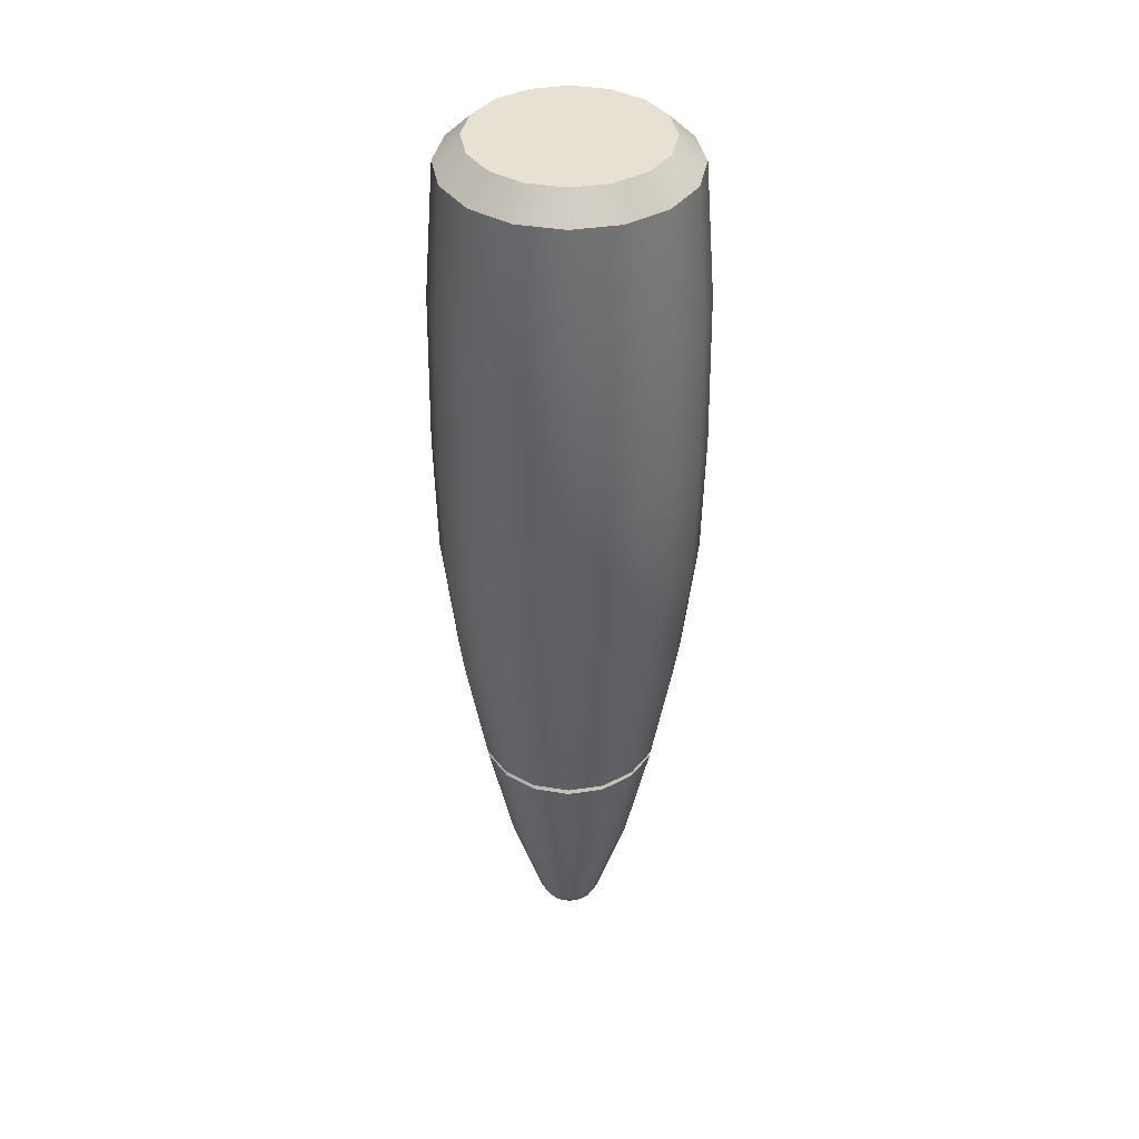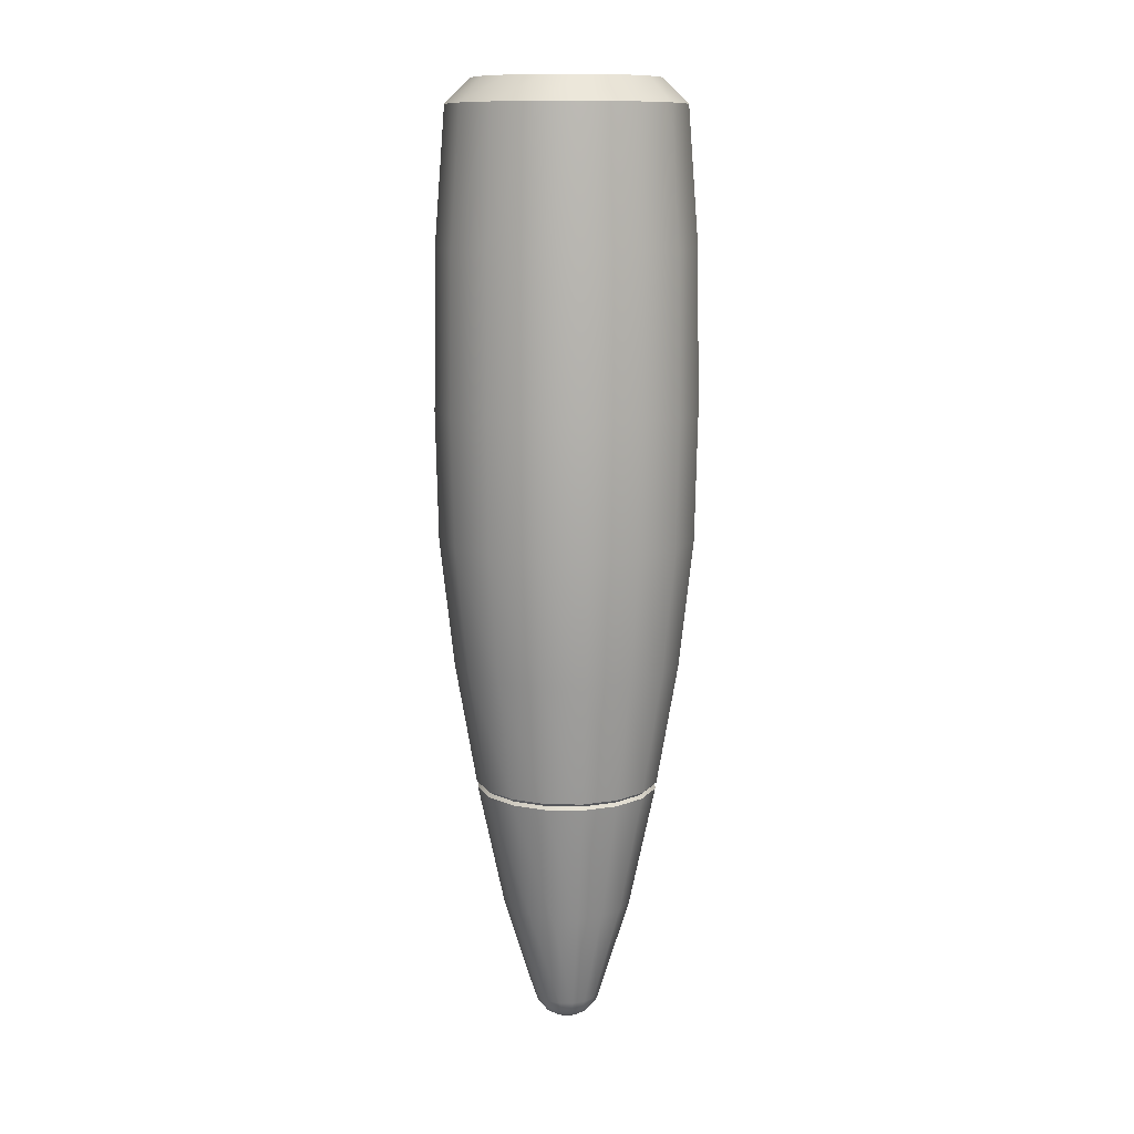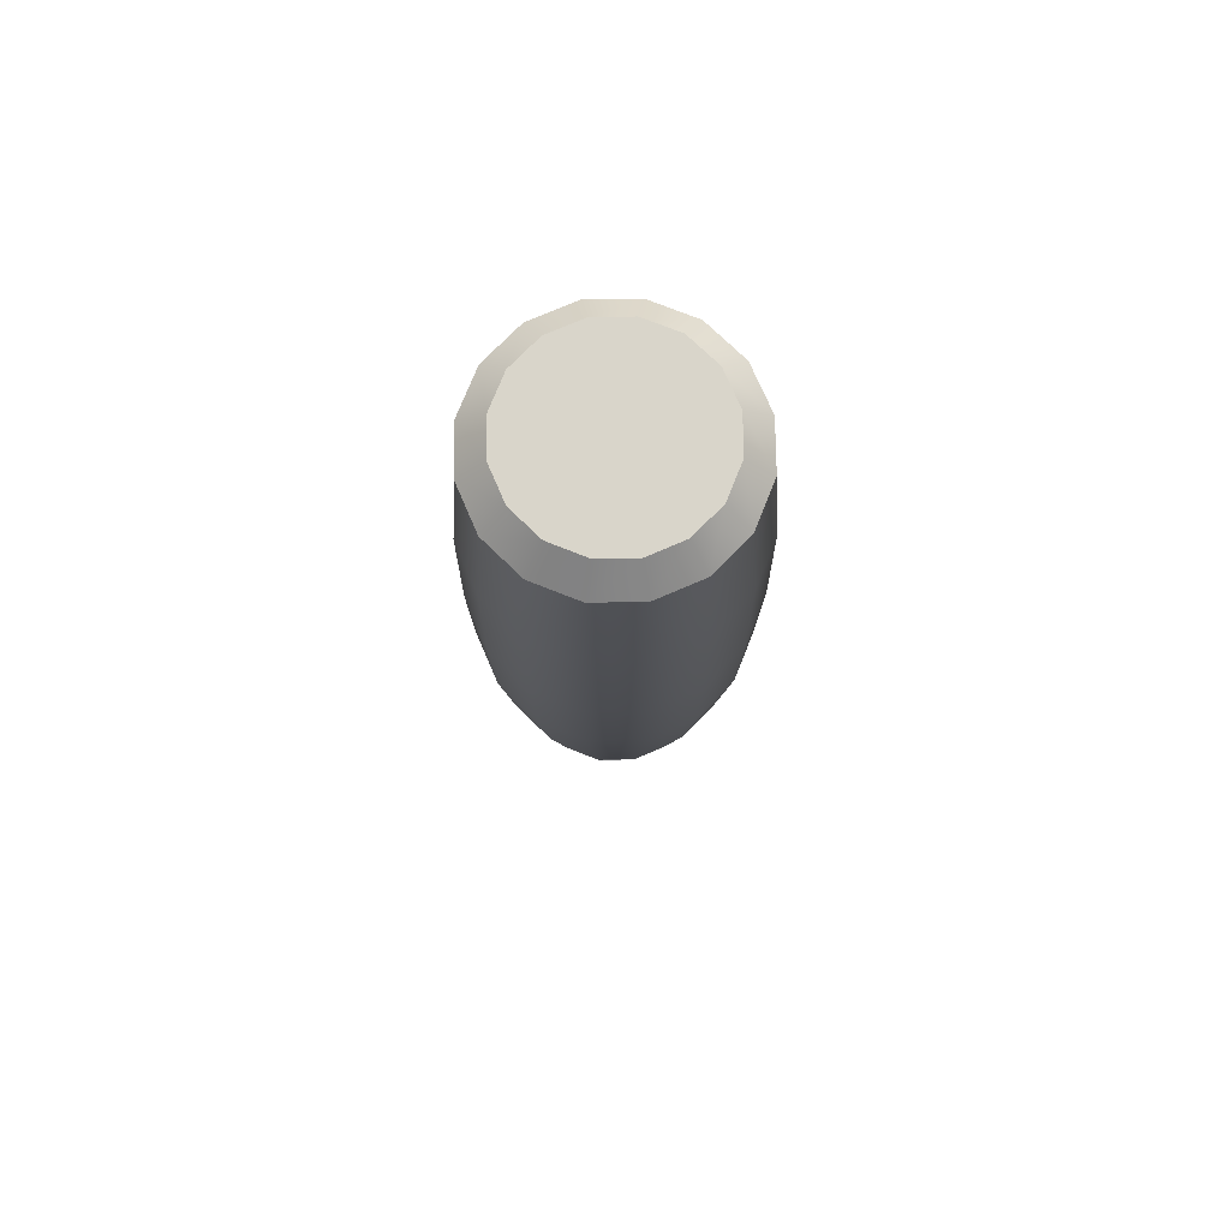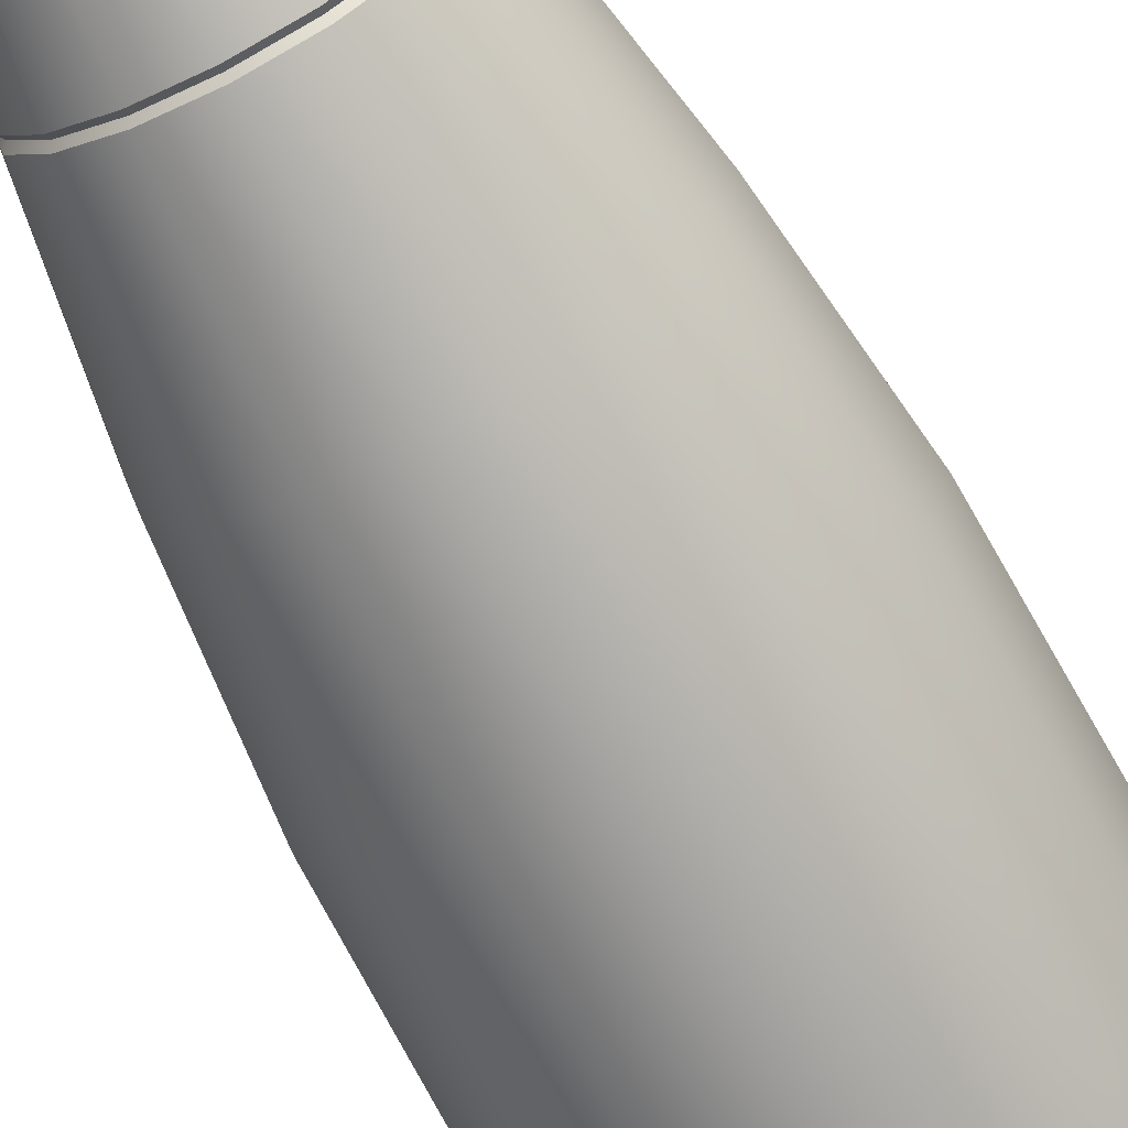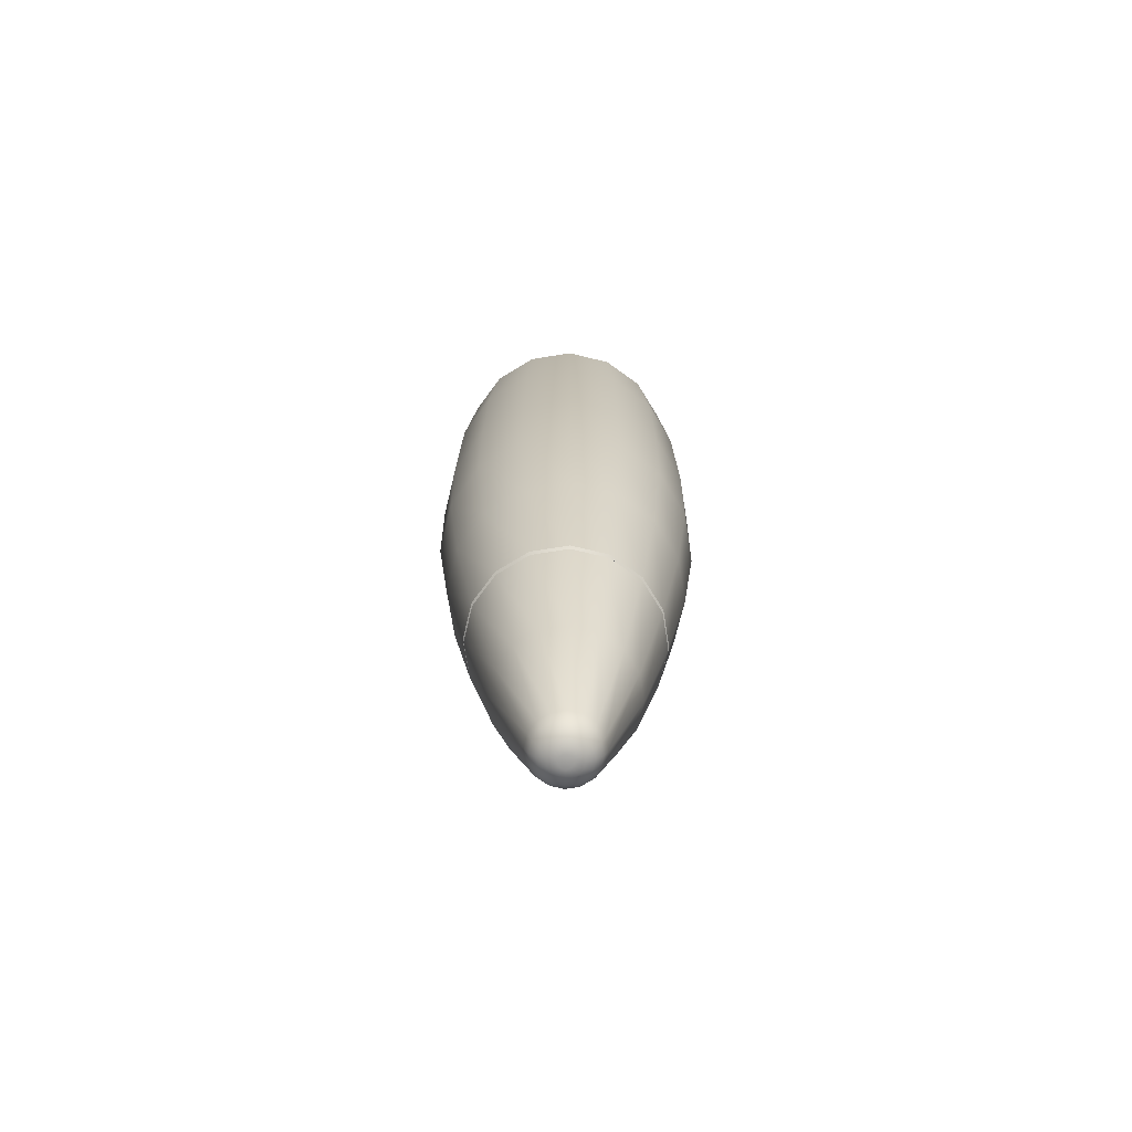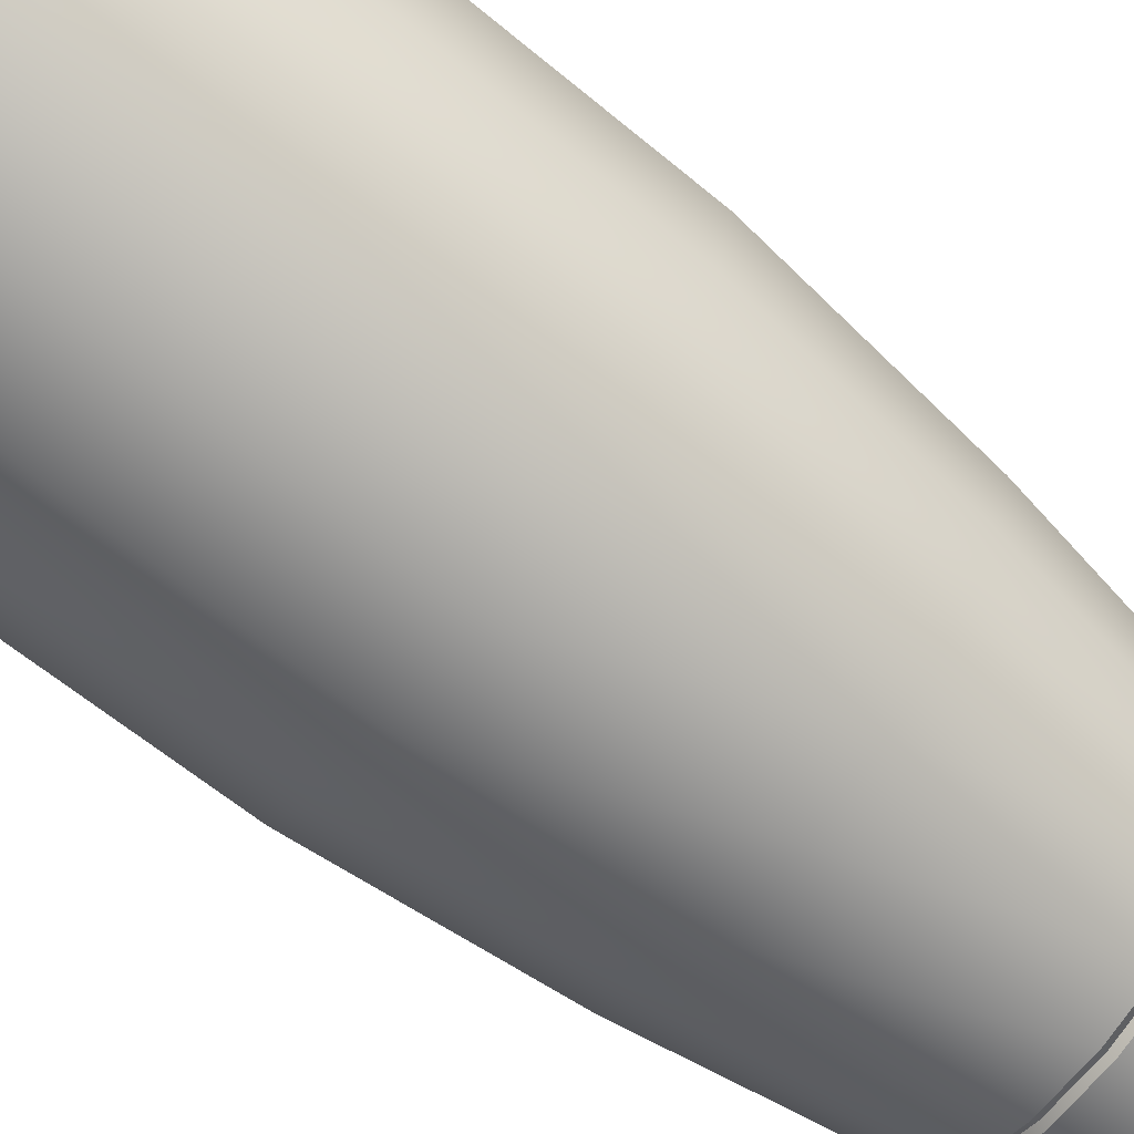
<metadata>
{"format":"obj","ext":"obj","renderer":"f3d","projection":"perspective","resolution":1024,"background":"white","views":[{"elev":39.4,"azim":0.5,"up":"+Z"},{"elev":11.5,"azim":147.8,"up":"+Z"},{"elev":74.5,"azim":-124.6,"up":"+Z"},{"elev":-69.1,"azim":-152.0,"up":"+Y"},{"elev":-71.4,"azim":155.2,"up":"+Z"},{"elev":-73.6,"azim":52.0,"up":"+Y"}]}
</metadata>
<code>
o bullet
v -0.000712 -0.001718 -0.01218
v -0.000365 -0.00088 -0.01512
v 0 -0.000953 -0.01512
v 0 -0.00186 -0.01218
v 0.001315 -0.001315 -0.01218
v 0.000674 -0.000674 -0.01512
v 0.00088 -0.000365 -0.01512
v 0.001718 -0.000712 -0.01218
v 0.000953 0 -0.01512
v 0.00186 0 -0.01218
v 0.00088 0.000365 -0.01512
v 0.001718 0.000712 -0.01218
v 0.000674 0.000674 -0.01512
v 0.001315 0.001315 -0.01218
v 0.000365 0.00088 -0.01512
v 0.000712 0.001718 -0.01218
v 0 0.000953 -0.01512
v 0 0.00186 -0.01218
v -0.000365 0.00088 -0.01512
v -0.000712 0.001718 -0.01218
v -0.000674 0.000674 -0.01512
v -0.001315 0.001315 -0.01218
v -0.00088 0.000365 -0.01512
v -0.001718 0.000712 -0.01218
v -0.000953 0 -0.01512
v -0.00186 0 -0.01218
v -0.00088 -0.000365 -0.01512
v -0.001718 -0.000712 -0.01218
v -0.000674 -0.000674 -0.01512
v -0.001315 -0.001315 -0.01218
v 0.000365 -0.00088 -0.01512
v 0.000712 -0.001718 -0.01218
v -0.001423 -0.003435 0.002249
v -0.001393 -0.003363 -0.001358
v 0 -0.00364 -0.001358
v 0 -0.003718 0.002249
v -0.00124 -0.002994 -0.004965
v 0 -0.003241 -0.004965
v 0 -0.002606 -0.008664
v 0.000997 -0.002407 -0.008664
v 0.001842 -0.001842 -0.008664
v -0.002629 -0.002629 0.002249
v -0.002574 -0.002574 -0.001358
v -0.002292 -0.002292 -0.004965
v -0.001864 -0.001864 -0.008479
v -0.001009 -0.002435 -0.008479
v -0.003435 -0.001423 0.002249
v -0.003363 -0.001393 -0.001358
v -0.002994 -0.00124 -0.004965
v -0.001842 -0.001842 -0.008664
v -0.000997 -0.002407 -0.008664
v -0.002435 -0.001009 -0.008479
v -0.003718 -0 0.002249
v -0.00364 0 -0.001358
v -0.003241 0 -0.004965
v -0.002407 -0.000997 -0.008664
v -0.002636 0 -0.008479
v -0.003435 0.001423 0.002249
v -0.003363 0.001393 -0.001358
v -0.002994 0.00124 -0.004965
v -0.002606 0 -0.008664
v -0.002435 0.001009 -0.008479
v -0.002629 0.002629 0.002249
v -0.002574 0.002574 -0.001358
v -0.002292 0.002292 -0.004965
v -0.002407 0.000997 -0.008664
v -0.001864 0.001864 -0.008479
v -0.001423 0.003435 0.002249
v -0.001393 0.003363 -0.001358
v -0.00124 0.002994 -0.004965
v -0.001842 0.001842 -0.008664
v -0.001009 0.002435 -0.008479
v 0 0.003718 0.002249
v 0 0.00364 -0.001358
v 0 0.003241 -0.004965
v -0.000997 0.002407 -0.008664
v 0 0.002636 -0.008479
v 0.001423 0.003435 0.002249
v 0.001393 0.003363 -0.001358
v 0.00124 0.002994 -0.004965
v 0 0.002606 -0.008664
v 0.001009 0.002435 -0.008479
v 0.002629 0.002629 0.002249
v 0.002574 0.002574 -0.001358
v 0.002292 0.002292 -0.004965
v 0.000997 0.002407 -0.008664
v 0.001864 0.001864 -0.008479
v 0.003435 0.001423 0.002249
v 0.003363 0.001393 -0.001358
v 0.002994 0.00124 -0.004965
v 0.001842 0.001842 -0.008664
v 0.002435 0.001009 -0.008479
v 0.003718 -0 0.002249
v 0.00364 0 -0.001358
v 0.003241 0 -0.004965
v 0.002407 0.000997 -0.008664
v 0.002636 0 -0.008479
v 0.003435 -0.001423 0.002249
v 0.003363 -0.001393 -0.001358
v 0.002994 -0.00124 -0.004965
v 0.002606 0 -0.008664
v 0.002435 -0.001009 -0.008479
v 0.002629 -0.002629 0.002249
v 0.002574 -0.002574 -0.001358
v 0.002292 -0.002292 -0.004965
v 0.002407 -0.000997 -0.008664
v 0.001864 -0.001864 -0.008479
v 0.001423 -0.003435 0.002249
v 0.001393 -0.003363 -0.001358
v 0.00124 -0.002994 -0.004965
v 0.001009 -0.002435 -0.008479
v 0 -0.002636 -0.008479
v 0 -0.000845 -0.01538
v 0.000323 -0.000781 -0.01538
v 0 -0.000662 -0.01559
v 0.000253 -0.000612 -0.01559
v 0 -0.000432 -0.01573
v 0.000165 -0.000399 -0.01573
v 0 -0.000189 -0.01579
v 7.2e-05 -0.000175 -0.01579
v 0.000598 -0.000598 -0.01538
v 0.000468 -0.000468 -0.01559
v 0.000305 -0.000305 -0.01573
v 0.000134 -0.000134 -0.01579
v 0.000781 -0.000323 -0.01538
v 0.000612 -0.000253 -0.01559
v 0.000399 -0.000165 -0.01573
v 0.000175 -7.2e-05 -0.01579
v 0.000845 0 -0.01538
v 0.000662 0 -0.01559
v 0.000432 0 -0.01573
v 0.000189 0 -0.01579
v 0.000781 0.000323 -0.01538
v 0.000612 0.000253 -0.01559
v 0.000399 0.000165 -0.01573
v 0.000175 7.2e-05 -0.01579
v 0.000598 0.000598 -0.01538
v 0.000468 0.000468 -0.01559
v 0.000305 0.000305 -0.01573
v 0.000134 0.000134 -0.01579
v 0.000323 0.000781 -0.01538
v 0.000253 0.000612 -0.01559
v 0.000165 0.000399 -0.01573
v 7.2e-05 0.000175 -0.01579
v 0 0.000845 -0.01538
v 0 0.000662 -0.01559
v 0 0.000432 -0.01573
v 0 0.000189 -0.01579
v -0.000323 0.000781 -0.01538
v -0.000253 0.000612 -0.01559
v -0.000165 0.000399 -0.01573
v -7.2e-05 0.000175 -0.01579
v -0.000598 0.000598 -0.01538
v -0.000468 0.000468 -0.01559
v -0.000305 0.000305 -0.01573
v -0.000134 0.000134 -0.01579
v -0.000781 0.000323 -0.01538
v -0.000612 0.000253 -0.01559
v -0.000399 0.000165 -0.01573
v -0.000175 7.2e-05 -0.01579
v -0.000845 0 -0.01538
v -0.000662 0 -0.01559
v -0.000432 0 -0.01573
v -0.000189 0 -0.01579
v -0.000781 -0.000323 -0.01538
v -0.000612 -0.000253 -0.01559
v -0.000399 -0.000165 -0.01573
v -0.000175 -7.2e-05 -0.01579
v -0.000598 -0.000598 -0.01538
v -0.000468 -0.000468 -0.01559
v -0.000305 -0.000305 -0.01573
v -0.000134 -0.000134 -0.01579
v -0.000323 -0.000781 -0.01538
v -0.000253 -0.000612 -0.01559
v -0.000165 -0.000399 -0.01573
v -7.2e-05 -0.000175 -0.01579
v 0.00337 -0.001396 0.006749
v 0.003648 -0 0.006749
v 0.003354 -0 0.01055
v 0.003099 -0.001284 0.01055
v -0.002579 0.002579 0.006749
v -0.00337 0.001396 0.006749
v -0.003099 0.001284 0.01055
v -0.002372 0.002372 0.01055
v 0.002579 -0.002579 0.006749
v 0.002372 -0.002372 0.01055
v -0.001396 0.00337 0.006749
v -0.001284 0.003099 0.01055
v 0.001396 -0.00337 0.006749
v 0.001284 -0.003099 0.01055
v -0.001396 -0.00337 0.006749
v 0 -0.003648 0.006749
v 0 -0.003354 0.01055
v -0.001284 -0.003099 0.01055
v 0 0.003648 0.006749
v 0 0.003354 0.01055
v 0.001396 0.00337 0.006749
v 0.001284 0.003099 0.01055
v -0.002579 -0.002579 0.006749
v -0.002372 -0.002372 0.01055
v 0.002579 0.002579 0.006749
v 0.002372 0.002372 0.01055
v -0.00337 -0.001396 0.006749
v -0.003099 -0.001284 0.01055
v 0.00337 0.001396 0.006749
v 0.003099 0.001284 0.01055
v -0.003648 -0 0.006749
v -0.003354 -0 0.01055
v 0 -0.002535 -0.008571
v -0.00097 -0.002342 -0.008571
v -0.001792 -0.001792 -0.008571
v -0.002342 -0.00097 -0.008571
v -0.002535 0 -0.008571
v -0.002342 0.00097 -0.008571
v -0.001792 0.001792 -0.008571
v -0.00097 0.002342 -0.008571
v 0 0.002535 -0.008571
v 0.00097 0.002342 -0.008571
v 0.001792 0.001792 -0.008571
v 0.002342 0.00097 -0.008571
v 0.002535 0 -0.008571
v 0.002342 -0.00097 -0.008571
v 0.001792 -0.001792 -0.008571
v 0.00097 -0.002342 -0.008571
v 0 -0.002634 0.01125
v -0.001008 -0.002434 0.01125
v -0.001863 -0.001863 0.01125
v -0.002434 -0.001008 0.01125
v -0.002634 -0 0.01125
v -0.002434 0.001008 0.01125
v -0.001863 0.001863 0.01125
v -0.001008 0.002434 0.01125
v 0 0.002634 0.01125
v 0.001008 0.002434 0.01125
v 0.001863 0.001863 0.01125
v 0.002434 0.001008 0.01125
v 0.002634 -0 0.01125
v 0.002434 -0.001008 0.01125
v 0.001863 -0.001863 0.01125
v 0.001008 -0.002434 0.01125
v 0 -0 0.01125
f 1 2 3 4
f 5 6 7 8
f 8 7 9 10
f 10 9 11 12
f 12 11 13 14
f 14 13 15 16
f 16 15 17 18
f 18 17 19 20
f 20 19 21 22
f 22 21 23 24
f 24 23 25 26
f 26 25 27 28
f 28 27 29 30
f 30 29 2 1
f 4 3 31 32
f 32 31 6 5
f 33 34 35 36
f 34 37 38 35
f 39 4 32 40
f 40 32 5 41
f 42 43 34 33
f 43 44 37 34
f 44 45 46 37
f 47 48 43 42
f 48 49 44 43
f 50 30 1 51
f 49 52 45 44
f 53 54 48 47
f 54 55 49 48
f 56 28 30 50
f 55 57 52 49
f 58 59 54 53
f 59 60 55 54
f 61 26 28 56
f 60 62 57 55
f 63 64 59 58
f 64 65 60 59
f 66 24 26 61
f 65 67 62 60
f 68 69 64 63
f 69 70 65 64
f 71 22 24 66
f 70 72 67 65
f 73 74 69 68
f 74 75 70 69
f 76 20 22 71
f 75 77 72 70
f 78 79 74 73
f 79 80 75 74
f 81 18 20 76
f 80 82 77 75
f 83 84 79 78
f 84 85 80 79
f 86 16 18 81
f 85 87 82 80
f 88 89 84 83
f 89 90 85 84
f 91 14 16 86
f 90 92 87 85
f 93 94 89 88
f 94 95 90 89
f 96 12 14 91
f 95 97 92 90
f 98 99 94 93
f 99 100 95 94
f 101 10 12 96
f 100 102 97 95
f 103 104 99 98
f 104 105 100 99
f 106 8 10 101
f 105 107 102 100
f 108 109 104 103
f 109 110 105 104
f 41 5 8 106
f 110 111 107 105
f 36 35 109 108
f 35 38 110 109
f 37 46 112 38
f 51 1 4 39
f 31 3 113 114
f 114 113 115 116
f 116 115 117 118
f 118 117 119 120
f 6 31 114 121
f 121 114 116 122
f 122 116 118 123
f 123 118 120 124
f 7 6 121 125
f 125 121 122 126
f 126 122 123 127
f 127 123 124 128
f 9 7 125 129
f 129 125 126 130
f 130 126 127 131
f 131 127 128 132
f 11 9 129 133
f 133 129 130 134
f 134 130 131 135
f 135 131 132 136
f 13 11 133 137
f 137 133 134 138
f 138 134 135 139
f 139 135 136 140
f 15 13 137 141
f 141 137 138 142
f 142 138 139 143
f 143 139 140 144
f 17 15 141 145
f 145 141 142 146
f 146 142 143 147
f 147 143 144 148
f 19 17 145 149
f 149 145 146 150
f 150 146 147 151
f 151 147 148 152
f 21 19 149 153
f 153 149 150 154
f 154 150 151 155
f 155 151 152 156
f 23 21 153 157
f 157 153 154 158
f 158 154 155 159
f 159 155 156 160
f 25 23 157 161
f 161 157 158 162
f 162 158 159 163
f 163 159 160 164
f 27 25 161 165
f 165 161 162 166
f 166 162 163 167
f 167 163 164 168
f 29 27 165 169
f 169 165 166 170
f 170 166 167 171
f 171 167 168 172
f 2 29 169 173
f 173 169 170 174
f 174 170 171 175
f 175 171 172 176
f 3 2 173 113
f 113 173 174 115
f 115 174 175 117
f 117 175 176 119
f 120 119 176 172 168 164 160 156 152 148 144 140 136 132 128 124
f 177 178 179 180
f 181 182 183 184
f 185 177 180 186
f 187 181 184 188
f 189 185 186 190
f 191 192 193 194
f 195 187 188 196
f 197 195 196 198
f 199 191 194 200
f 201 197 198 202
f 203 199 200 204
f 205 201 202 206
f 207 203 204 208
f 178 205 206 179
f 182 207 208 183
f 63 58 182 181
f 98 93 178 177
f 58 53 207 182
f 93 88 205 178
f 53 47 203 207
f 88 83 201 205
f 47 42 199 203
f 83 78 197 201
f 42 33 191 199
f 78 73 195 197
f 36 108 189 192
f 33 36 192 191
f 73 68 187 195
f 108 103 185 189
f 68 63 181 187
f 103 98 177 185
f 51 39 209 210
f 210 209 112 46
f 50 51 210 211
f 211 210 46 45
f 56 50 211 212
f 212 211 45 52
f 61 56 212 213
f 213 212 52 57
f 66 61 213 214
f 214 213 57 62
f 71 66 214 215
f 215 214 62 67
f 76 71 215 216
f 216 215 67 72
f 81 76 216 217
f 217 216 72 77
f 86 81 217 218
f 218 217 77 82
f 91 86 218 219
f 219 218 82 87
f 96 91 219 220
f 220 219 87 92
f 101 96 220 221
f 221 220 92 97
f 106 101 221 222
f 222 221 97 102
f 41 106 222 223
f 223 222 102 107
f 40 41 223 224
f 224 223 107 111
f 39 40 224 209
f 209 224 111 112
f 38 112 111 110
f 192 189 190 193
f 194 193 225 226
f 200 194 226 227
f 204 200 227 228
f 208 204 228 229
f 183 208 229 230
f 184 183 230 231
f 188 184 231 232
f 196 188 232 233
f 198 196 233 234
f 202 198 234 235
f 206 202 235 236
f 179 206 236 237
f 180 179 237 238
f 186 180 238 239
f 190 186 239 240
f 193 190 240 225
f 227 226 225 241
f 240 239 241 225
f 238 237 241 239
f 236 235 241 237
f 234 233 241 235
f 232 231 241 233
f 230 229 241 231
f 228 227 241 229

</code>
